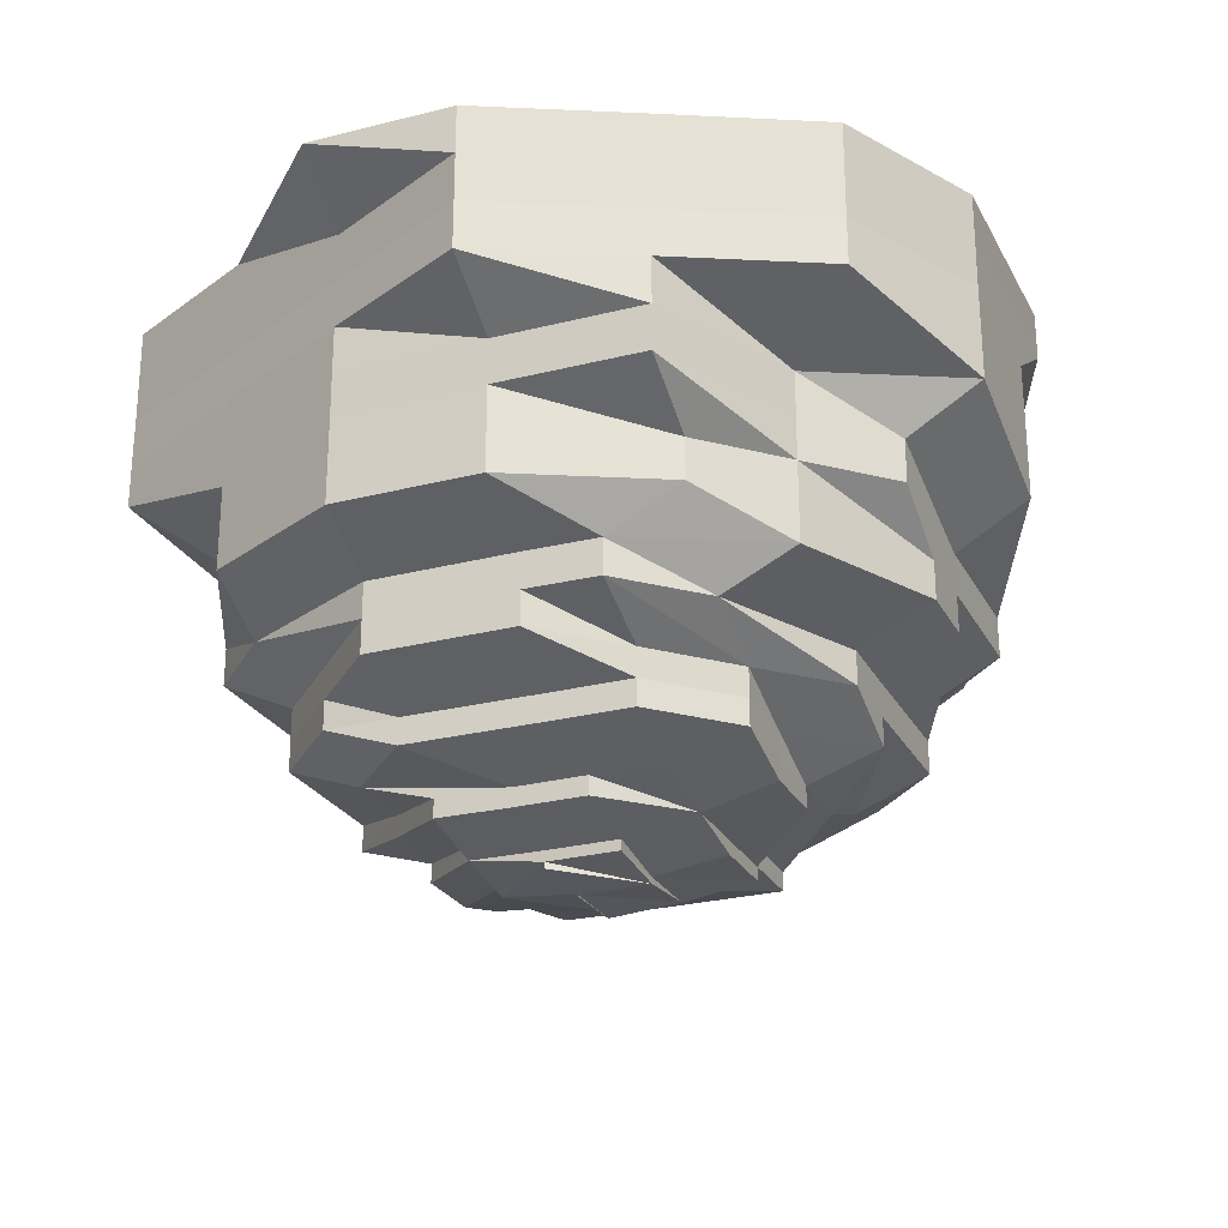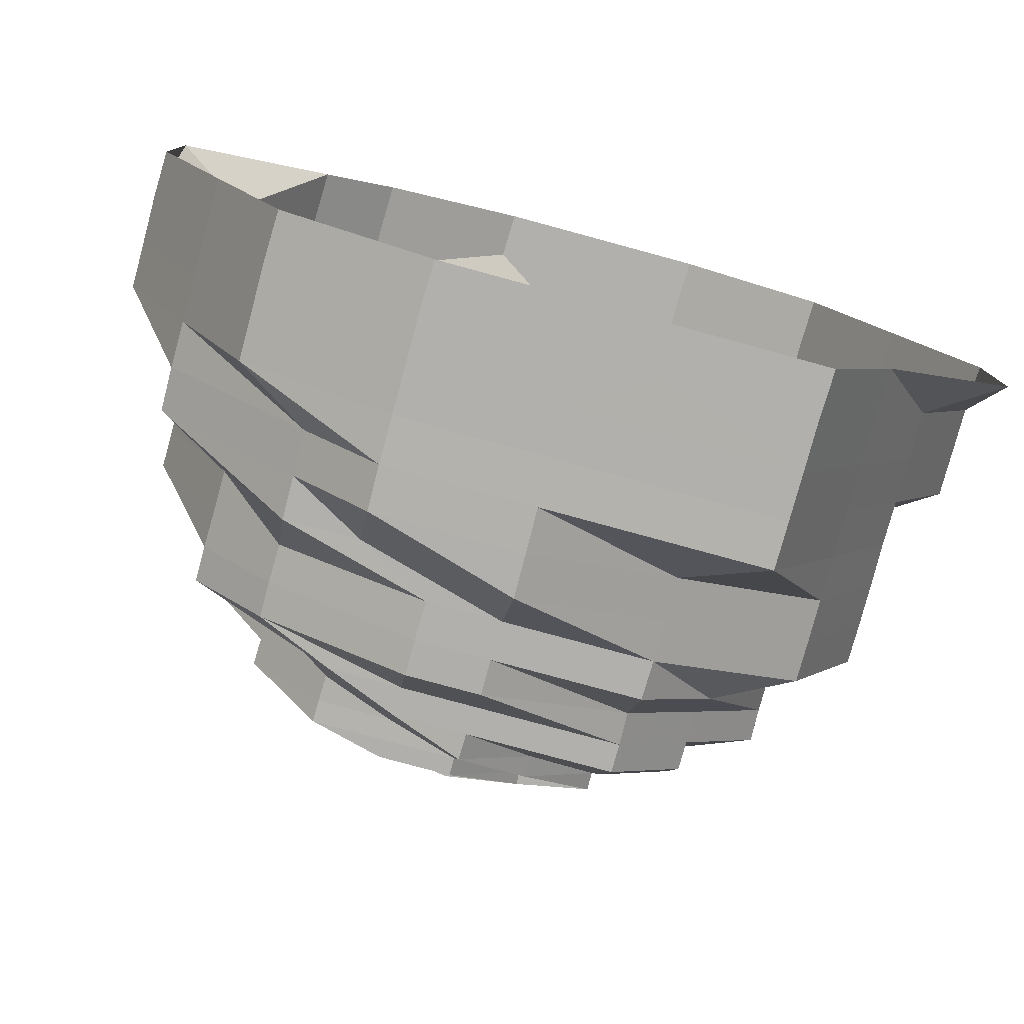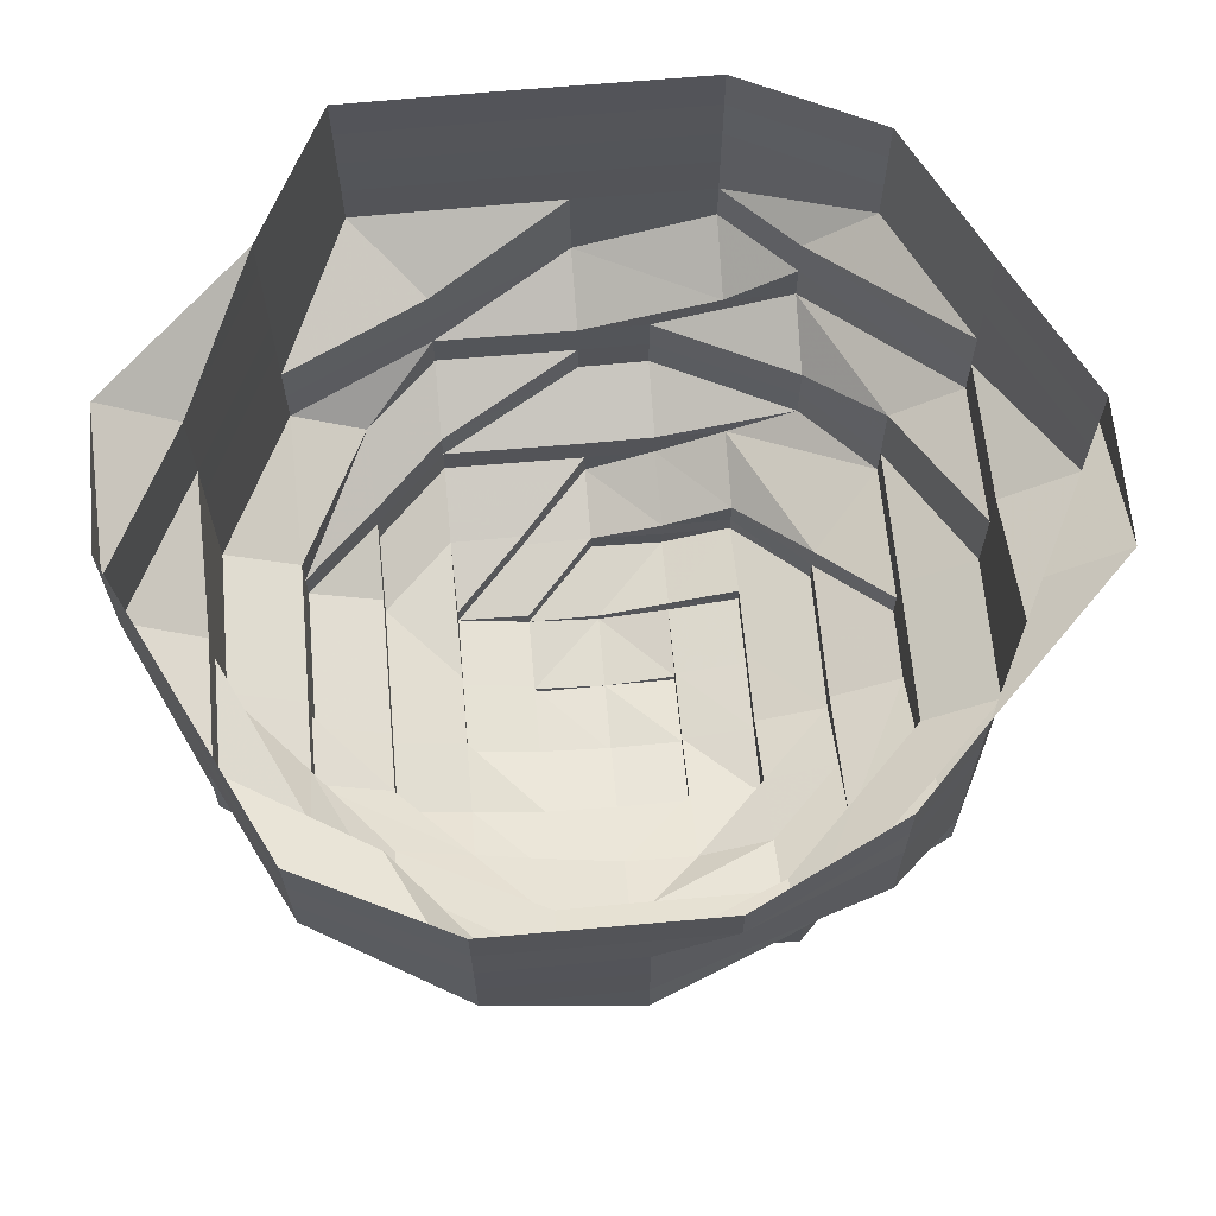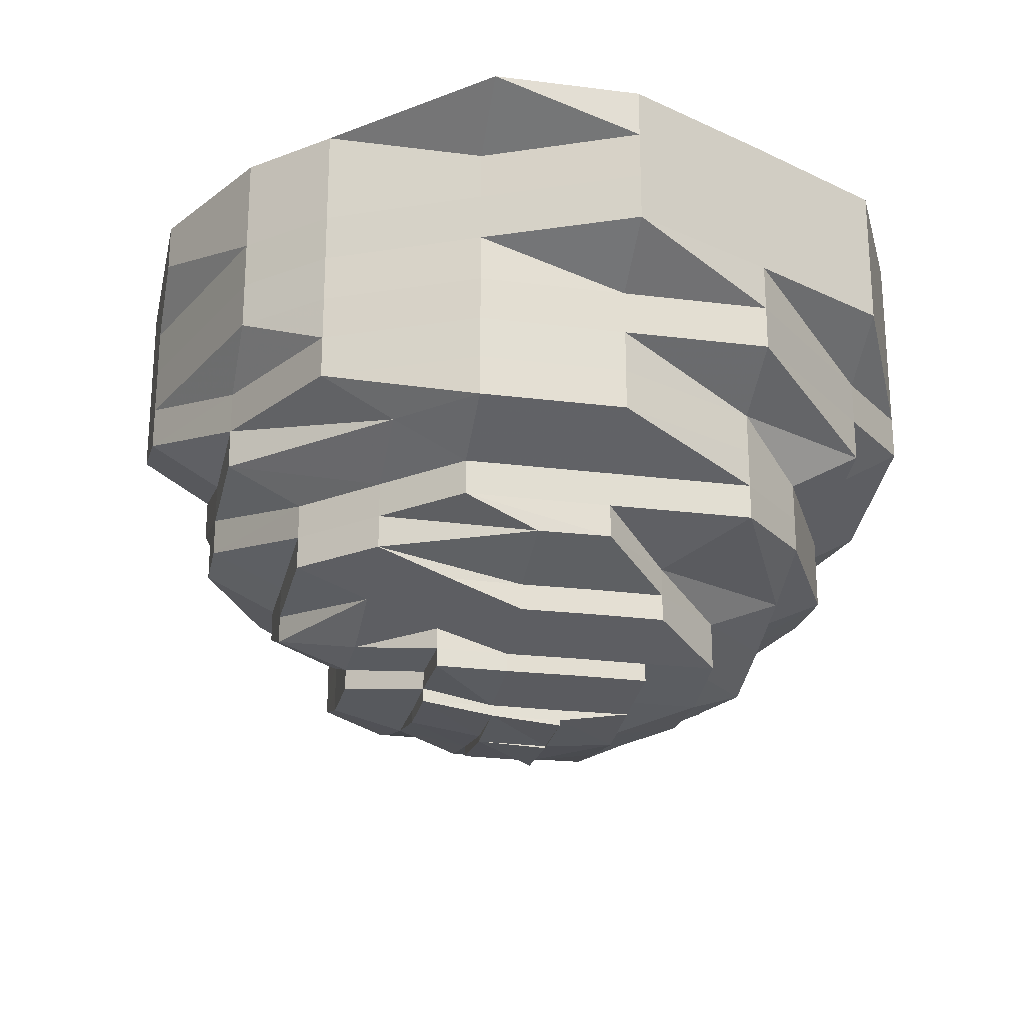
<metadata>
{"format":"obj","ext":"obj","renderer":"f3d","projection":"perspective","resolution":1024,"background":"white","views":[{"elev":-25.4,"azim":112.3,"up":"+Z"},{"elev":-78.9,"azim":-15.2,"up":"+Y"},{"elev":65.2,"azim":174.8,"up":"+Z"},{"elev":-23.3,"azim":-102.1,"up":"+Z"}]}
</metadata>
<code>
o 4667
v 2161 1872 11.2
v 2161 1872 11.2
v 2161 1872 11.19
v 2161 1872 11.19
v 2161 1872 11.2
v 2161 1872 11.19
v 2161 1872 11.2
v 2161 1872 11.19
v 2161 1872 11.2
v 2161 1872 11.19
v 2161 1872 11.2
v 2161 1872 11.19
v 2161 1872 11.19
v 2161 1872 11.2
v 2161 1872 11.19
v 2161 1872 11.19
v 2161 1872 11.19
v 2161 1872 11.2
v 2161 1872 11.19
v 2161 1872 11.19
v 2161 1872 11.2
v 2161 1872 11.19
v 2161 1872 11.19
v 2161 1872 11.2
v 2161 1872 11.19
v 2161 1872 11.19
v 2161 1872 11.2
v 2161 1872 11.19
v 2161 1872 11.19
v 2161 1872 11.2
v 2161 1872 11.19
v 2161 1872 11.19
v 2161 1872 11.2
v 2161 1872 11.19
v 2161 1872 11.19
v 2161 1872 11.2
v 2161 1872 11.19
v 2161 1872 11.19
v 2161 1872 11.2
v 2161 1872 11.19
v 2161 1872 11.19
v 2161 1872 11.2
v 2161 1872 11.19
v 2161 1872 11.19
v 2161 1872 11.19
v 2161 1872 11.19
v 2161 1872 11.19
v 2161 1872 11.18
v 2161 1872 11.19
v 2161 1872 11.18
v 2161 1872 11.18
v 2161 1872 11.18
v 2161 1872 11.18
v 2161 1872 11.17
v 2161 1872 11.18
v 2161 1872 11.17
v 2161 1872 11.17
v 2161 1872 11.18
v 2161 1872 11.17
v 2161 1872 11.18
v 2161 1872 11.17
v 2161 1872 11.18
v 2161 1872 11.17
v 2161 1872 11.18
v 2161 1872 11.17
v 2161 1872 11.18
v 2161 1872 11.17
v 2161 1872 11.18
v 2161 1872 11.17
v 2161 1872 11.18
v 2161 1872 11.17
v 2161 1872 11.18
v 2161 1872 11.17
v 2161 1872 11.18
v 2161 1872 11.17
v 2161 1872 11.18
v 2161 1872 11.17
v 2161 1872 11.17
v 2161 1872 11.17
v 2161 1872 11.17
v 2161 1872 11.17
v 2161 1872 11.17
v 2161 1872 11.17
v 2161 1872 11.17
v 2161 1872 11.17
v 2161 1872 11.16
v 2161 1872 11.17
v 2161 1872 11.16
v 2161 1872 11.16
v 2161 1872 11.17
v 2161 1872 11.16
v 2161 1872 11.17
v 2161 1872 11.16
v 2161 1872 11.17
v 2161 1872 11.16
v 2161 1872 11.17
v 2161 1872 11.16
v 2161 1872 11.17
v 2161 1872 11.16
v 2161 1872 11.17
v 2161 1872 11.16
v 2161 1872 11.17
v 2161 1872 11.16
v 2161 1872 11.17
v 2161 1872 11.16
v 2161 1872 11.17
v 2161 1872 11.16
v 2161 1872 11.17
v 2161 1872 11.16
v 2161 1872 11.16
v 2161 1872 11.16
v 2161 1872 11.16
v 2161 1872 11.16
v 2161 1872 11.16
v 2161 1872 11.16
v 2161 1872 11.16
v 2161 1872 11.16
v 2161 1872 11.15
v 2161 1872 11.16
v 2161 1872 11.15
v 2161 1872 11.15
v 2161 1872 11.16
v 2161 1872 11.15
v 2161 1872 11.16
v 2161 1872 11.15
v 2161 1872 11.16
v 2161 1872 11.15
v 2161 1872 11.16
v 2161 1872 11.15
v 2161 1872 11.16
v 2161 1872 11.15
v 2161 1872 11.16
v 2161 1872 11.15
v 2161 1872 11.16
v 2161 1872 11.15
v 2161 1872 11.16
v 2161 1872 11.15
v 2161 1872 11.16
v 2161 1872 11.15
v 2161 1872 11.16
v 2161 1872 11.15
v 2161 1872 11.15
v 2161 1872 11.15
v 2161 1872 11.15
v 2161 1872 11.15
v 2161 1872 11.15
v 2161 1872 11.15
v 2161 1872 11.15
v 2161 1872 11.15
v 2161 1872 11.14
v 2161 1872 11.15
v 2161 1872 11.14
v 2161 1872 11.14
v 2161 1872 11.15
v 2161 1872 11.14
v 2161 1872 11.15
v 2161 1872 11.14
v 2161 1872 11.15
v 2161 1872 11.14
v 2161 1872 11.15
v 2161 1872 11.14
v 2161 1872 11.15
v 2161 1872 11.14
v 2161 1872 11.15
v 2161 1872 11.14
v 2161 1872 11.15
v 2161 1872 11.14
v 2161 1872 11.15
v 2161 1872 11.14
v 2161 1872 11.15
v 2161 1872 11.14
v 2161 1872 11.15
v 2161 1872 11.14
v 2161 1872 11.14
v 2161 1872 11.14
v 2161 1872 11.14
v 2161 1872 11.14
v 2161 1872 11.14
v 2161 1872 11.14
v 2161 1872 11.14
v 2161 1872 11.14
v 2161 1872 11.14
v 2161 1872 11.14
v 2161 1872 11.14
v 2161 1872 11.14
v 2161 1872 11.13
v 2161 1872 11.13
v 2161 1872 11.13
v 2161 1872 11.13
v 2161 1872 11.13
v 2161 1872 11.13
v 2161 1872 11.13
v 2161 1872 11.13
v 2161 1872 11.13
v 2161 1872 11.14
v 2161 1872 11.13
v 2161 1872 11.14
v 2161 1872 11.14
v 2161 1872 11.14
v 2161 1872 11.13
v 2161 1872 11.13
v 2161 1872 11.13
v 2161 1872 11.13
v 2161 1872 11.13
v 2161 1872 11.13
v 2161 1872 11.13
v 2161 1872 11.13
v 2161 1872 11.13
v 2161 1872 11.13
v 2161 1872 11.13
v 2161 1872 11.13
v 2161 1872 11.13
v 2161 1872 11.13
v 2161 1872 11.13
v 2161 1872 11.13
v 2161 1872 11.13
v 2161 1872 11.13
v 2161 1872 11.13
v 2161 1872 11.13
v 2161 1872 11.13
v 2161 1872 11.13
v 2161 1872 11.13
v 2161 1872 11.13
v 2161 1872 11.13
v 2161 1872 11.13
v 2161 1872 11.13
v 2161 1872 11.13
v 2161 1872 11.13
v 2161 1872 11.13
v 2161 1872 11.13
v 2161 1872 11.13
v 2161 1872 11.13
v 2161 1872 11.13
v 2161 1872 11.13
v 2161 1872 11.13
v 2161 1872 11.13
v 2161 1872 11.13
v 2161 1872 11.13
v 2161 1872 11.13
v 2161 1872 11.13
v 2161 1872 11.13
v 2161 1872 11.13
v 2161 1872 11.13
v 2161 1872 11.13
v 2161 1872 11.13
v 2161 1872 11.13
v 2161 1872 11.13
v 2161 1872 11.13
v 2161 1872 11.13
v 2161 1872 11.13
v 2161 1872 11.13
v 2161 1872 11.13
v 2161 1872 11.13
v 2161 1872 11.13
v 2161 1872 11.13
v 2161 1872 11.13
v 2161 1872 11.13
v 2161 1872 11.13
v 2161 1872 11.12
v 2161 1872 11.13
v 2161 1872 11.13
v 2161 1872 11.13
v 2161 1872 11.13
v 2161 1872 11.13
v 2161 1872 11.13
v 2161 1872 11.13
v 2161 1872 11.13
v 2161 1872 11.13
v 2161 1872 11.13
v 2161 1872 11.13
v 2161 1872 11.13
v 2161 1872 11.13
v 2161 1872 11.13
v 2161 1872 11.13
v 2161 1872 11.13
v 2161 1872 11.13
v 2161 1872 11.13
v 2161 1872 11.13
v 2161 1872 11.13
v 2161 1872 11.13
v 2161 1872 11.13
v 2161 1872 11.13
v 2161 1872 11.13
v 2161 1872 11.13
v 2161 1872 11.13
v 2161 1872 11.13
v 2161 1872 11.14
v 2161 1872 11.14
v 2161 1872 11.14
v 2161 1872 11.13
v 2161 1872 11.14
v 2161 1872 11.14
v 2161 1872 11.14
v 2161 1872 11.13
v 2161 1872 11.14
v 2161 1872 11.14
v 2161 1872 11.13
v 2161 1872 11.14
v 2161 1872 11.14
v 2161 1872 11.13
v 2161 1872 11.13
v 2161 1872 11.13
v 2161 1872 11.13
v 2161 1872 11.13
v 2161 1872 11.13
v 2161 1872 11.13
v 2161 1872 11.13
v 2161 1872 11.13
v 2161 1872 11.13
v 2161 1872 11.13
v 2161 1872 11.13
v 2161 1872 11.13
v 2161 1872 11.13
v 2161 1872 11.13
v 2161 1872 11.13
v 2161 1872 11.13
v 2161 1872 11.13
v 2161 1872 11.13
v 2161 1872 11.13
v 2161 1872 11.14
v 2161 1872 11.14
v 2161 1872 11.13
v 2161 1872 11.14
v 2161 1872 11.14
v 2161 1872 11.14
v 2161 1872 11.14
v 2161 1872 11.14
v 2161 1872 11.14
v 2161 1872 11.14
v 2161 1872 11.14
v 2161 1872 11.13
v 2161 1872 11.14
v 2161 1872 11.13
v 2161 1872 11.13
v 2161 1872 11.13
v 2161 1872 11.13
v 2161 1872 11.14
v 2161 1872 11.13
v 2161 1872 11.13
v 2161 1872 11.13
v 2161 1872 11.13
v 2161 1872 11.13
v 2161 1872 11.13
v 2161 1872 11.13
v 2161 1872 11.13
v 2161 1872 11.13
v 2161 1872 11.13
v 2161 1872 11.13
f 1 2 3
f 3 2 4
f 2 5 4
f 6 1 3
f 7 1 6
f 4 5 8
f 5 9 8
f 10 7 6
f 11 7 10
f 6 3 12
f 13 11 10
f 14 11 13
f 10 6 15
f 15 6 12
f 13 10 16
f 16 10 15
f 17 14 13
f 18 14 17
f 19 13 16
f 17 13 19
f 20 18 17
f 21 18 20
f 22 17 19
f 20 17 22
f 23 21 20
f 24 21 23
f 25 20 22
f 23 20 25
f 26 24 23
f 27 24 26
f 28 23 25
f 26 23 28
f 29 27 26
f 30 27 29
f 31 26 28
f 29 26 31
f 32 30 29
f 33 30 32
f 34 29 31
f 32 29 34
f 35 33 32
f 36 33 35
f 37 32 34
f 35 32 37
f 38 36 35
f 39 36 38
f 40 35 37
f 38 35 40
f 41 39 38
f 42 39 41
f 43 38 40
f 41 38 43
f 44 42 41
f 9 42 44
f 8 9 44
f 44 41 45
f 45 41 43
f 8 44 46
f 46 44 45
f 47 8 46
f 4 8 47
f 46 45 48
f 49 4 47
f 3 4 49
f 12 3 49
f 47 46 50
f 50 46 48
f 49 47 51
f 51 47 50
f 12 49 52
f 52 49 51
f 53 12 52
f 15 12 53
f 52 51 54
f 55 15 53
f 16 15 55
f 53 52 56
f 56 52 54
f 55 53 57
f 57 53 56
f 58 16 55
f 19 16 58
f 59 55 57
f 58 55 59
f 60 19 58
f 22 19 60
f 61 58 59
f 60 58 61
f 62 22 60
f 25 22 62
f 63 60 61
f 62 60 63
f 64 25 62
f 28 25 64
f 65 62 63
f 64 62 65
f 66 28 64
f 31 28 66
f 67 64 65
f 66 64 67
f 68 31 66
f 34 31 68
f 69 66 67
f 68 66 69
f 70 34 68
f 37 34 70
f 71 68 69
f 70 68 71
f 72 37 70
f 40 37 72
f 73 70 71
f 72 70 73
f 74 40 72
f 43 40 74
f 75 72 73
f 74 72 75
f 76 43 74
f 45 43 76
f 48 45 76
f 76 74 77
f 77 74 75
f 48 76 78
f 78 76 77
f 79 48 78
f 50 48 79
f 78 77 80
f 81 50 79
f 51 50 81
f 54 51 81
f 79 78 82
f 82 78 80
f 81 79 83
f 83 79 82
f 54 81 84
f 84 81 83
f 85 54 84
f 56 54 85
f 84 83 86
f 87 56 85
f 57 56 87
f 85 84 88
f 88 84 86
f 87 85 89
f 89 85 88
f 90 57 87
f 59 57 90
f 91 87 89
f 90 87 91
f 92 59 90
f 61 59 92
f 93 90 91
f 92 90 93
f 94 61 92
f 63 61 94
f 95 92 93
f 94 92 95
f 96 63 94
f 65 63 96
f 97 94 95
f 96 94 97
f 98 65 96
f 67 65 98
f 99 96 97
f 98 96 99
f 100 67 98
f 69 67 100
f 101 98 99
f 100 98 101
f 102 69 100
f 71 69 102
f 103 100 101
f 102 100 103
f 104 71 102
f 73 71 104
f 105 102 103
f 104 102 105
f 106 73 104
f 75 73 106
f 107 104 105
f 106 104 107
f 108 75 106
f 77 75 108
f 80 77 108
f 108 106 109
f 109 106 107
f 80 108 110
f 110 108 109
f 111 80 110
f 82 80 111
f 110 109 112
f 113 82 111
f 83 82 113
f 86 83 113
f 111 110 114
f 114 110 112
f 113 111 115
f 115 111 114
f 86 113 116
f 116 113 115
f 117 86 116
f 88 86 117
f 116 115 118
f 119 88 117
f 89 88 119
f 117 116 120
f 120 116 118
f 119 117 121
f 121 117 120
f 122 89 119
f 91 89 122
f 123 119 121
f 122 119 123
f 124 91 122
f 93 91 124
f 125 122 123
f 124 122 125
f 126 93 124
f 95 93 126
f 127 124 125
f 126 124 127
f 128 95 126
f 97 95 128
f 129 126 127
f 128 126 129
f 130 97 128
f 99 97 130
f 131 128 129
f 130 128 131
f 132 99 130
f 101 99 132
f 133 130 131
f 132 130 133
f 134 101 132
f 103 101 134
f 135 132 133
f 134 132 135
f 136 103 134
f 105 103 136
f 137 134 135
f 136 134 137
f 138 105 136
f 107 105 138
f 139 136 137
f 138 136 139
f 140 107 138
f 109 107 140
f 112 109 140
f 140 138 141
f 141 138 139
f 112 140 142
f 142 140 141
f 143 112 142
f 114 112 143
f 142 141 144
f 145 114 143
f 115 114 145
f 118 115 145
f 143 142 146
f 146 142 144
f 145 143 147
f 147 143 146
f 118 145 148
f 148 145 147
f 149 118 148
f 120 118 149
f 148 147 150
f 151 120 149
f 121 120 151
f 149 148 152
f 152 148 150
f 151 149 153
f 153 149 152
f 154 121 151
f 123 121 154
f 155 151 153
f 154 151 155
f 156 123 154
f 125 123 156
f 157 154 155
f 156 154 157
f 158 125 156
f 127 125 158
f 159 156 157
f 158 156 159
f 160 127 158
f 129 127 160
f 161 158 159
f 160 158 161
f 162 129 160
f 131 129 162
f 163 160 161
f 162 160 163
f 164 131 162
f 133 131 164
f 165 162 163
f 164 162 165
f 166 133 164
f 135 133 166
f 167 164 165
f 166 164 167
f 168 135 166
f 137 135 168
f 169 166 167
f 168 166 169
f 170 137 168
f 139 137 170
f 171 168 169
f 170 168 171
f 172 139 170
f 141 139 172
f 144 141 172
f 172 170 173
f 173 170 171
f 144 172 174
f 174 172 173
f 175 144 174
f 146 144 175
f 174 173 176
f 177 146 175
f 147 146 177
f 150 147 177
f 175 174 178
f 178 174 176
f 177 175 179
f 179 175 178
f 150 177 180
f 180 177 179
f 181 150 180
f 152 150 181
f 180 179 182
f 183 152 181
f 153 152 183
f 181 180 184
f 184 180 182
f 183 181 185
f 185 181 184
f 185 184 186
f 187 185 186
f 186 184 188
f 184 182 188
f 189 188 190
f 187 191 192
f 193 192 194
f 195 185 187
f 195 183 185
f 196 195 187
f 197 183 195
f 197 153 183
f 155 153 197
f 198 197 195
f 198 195 196
f 199 155 197
f 199 197 198
f 157 155 199
f 196 200 201
f 202 198 196
f 203 196 193
f 202 196 203
f 203 193 204
f 205 206 203
f 207 208 204
f 209 204 210
f 211 212 209
f 213 214 212
f 212 215 216
f 204 217 218
f 219 220 218
f 221 222 217
f 223 224 221
f 225 226 222
f 227 225 228
f 229 216 230
f 229 231 216
f 232 233 231
f 234 229 235
f 235 229 236
f 236 237 238
f 239 240 238
f 237 241 242
f 243 244 241
f 238 245 246
f 247 248 246
f 249 248 242
f 250 248 251
f 252 245 253
f 254 255 253
f 256 257 252
f 250 258 259
f 254 260 259
f 254 261 259
f 262 242 259
f 239 263 259
f 264 265 257
f 257 266 267
f 267 266 268
f 266 269 245
f 270 271 269
f 257 272 266
f 272 273 266
f 273 274 275
f 272 276 277
f 273 278 279
f 278 280 274
f 281 278 282
f 283 272 257
f 284 283 257
f 284 188 283
f 283 285 272
f 188 285 283
f 285 286 272
f 188 182 285
f 182 287 285
f 285 287 286
f 182 179 287
f 179 178 287
f 287 288 286
f 287 178 288
f 286 288 278
f 178 176 288
f 288 289 278
f 288 176 289
f 278 289 290
f 176 291 289
f 176 173 291
f 173 171 291
f 289 291 292
f 289 292 290
f 291 171 293
f 291 293 292
f 171 169 293
f 290 292 294
f 293 169 295
f 169 167 295
f 292 293 296
f 293 295 296
f 292 296 294
f 290 294 297
f 295 167 298
f 167 165 298
f 296 295 299
f 295 298 299
f 294 296 300
f 296 299 300
f 300 301 302
f 294 300 303
f 297 294 303
f 300 299 304
f 305 306 297
f 297 303 307
f 307 308 309
f 307 303 310
f 303 311 310
f 312 297 313
f 313 297 314
f 315 316 311
f 311 317 310
f 310 317 229
f 317 318 229
f 317 232 318
f 319 232 317
f 311 304 317
f 304 319 317
f 304 320 319
f 320 321 322
f 323 320 304
f 299 323 304
f 299 298 323
f 298 324 323
f 323 324 320
f 298 165 324
f 165 163 324
f 324 325 320
f 324 163 325
f 320 325 326
f 163 161 325
f 325 327 326
f 325 161 327
f 161 159 327
f 326 327 328
f 327 159 329
f 327 329 328
f 159 157 329
f 329 157 199
f 330 328 331
f 329 199 332
f 328 329 332
f 332 199 198
f 332 198 202
f 333 332 202
f 328 332 333
f 232 328 333
f 333 334 335
f 336 337 338
f 339 340 341
f 340 342 343
f 339 344 345
f 344 346 347
f 343 347 348

</code>
